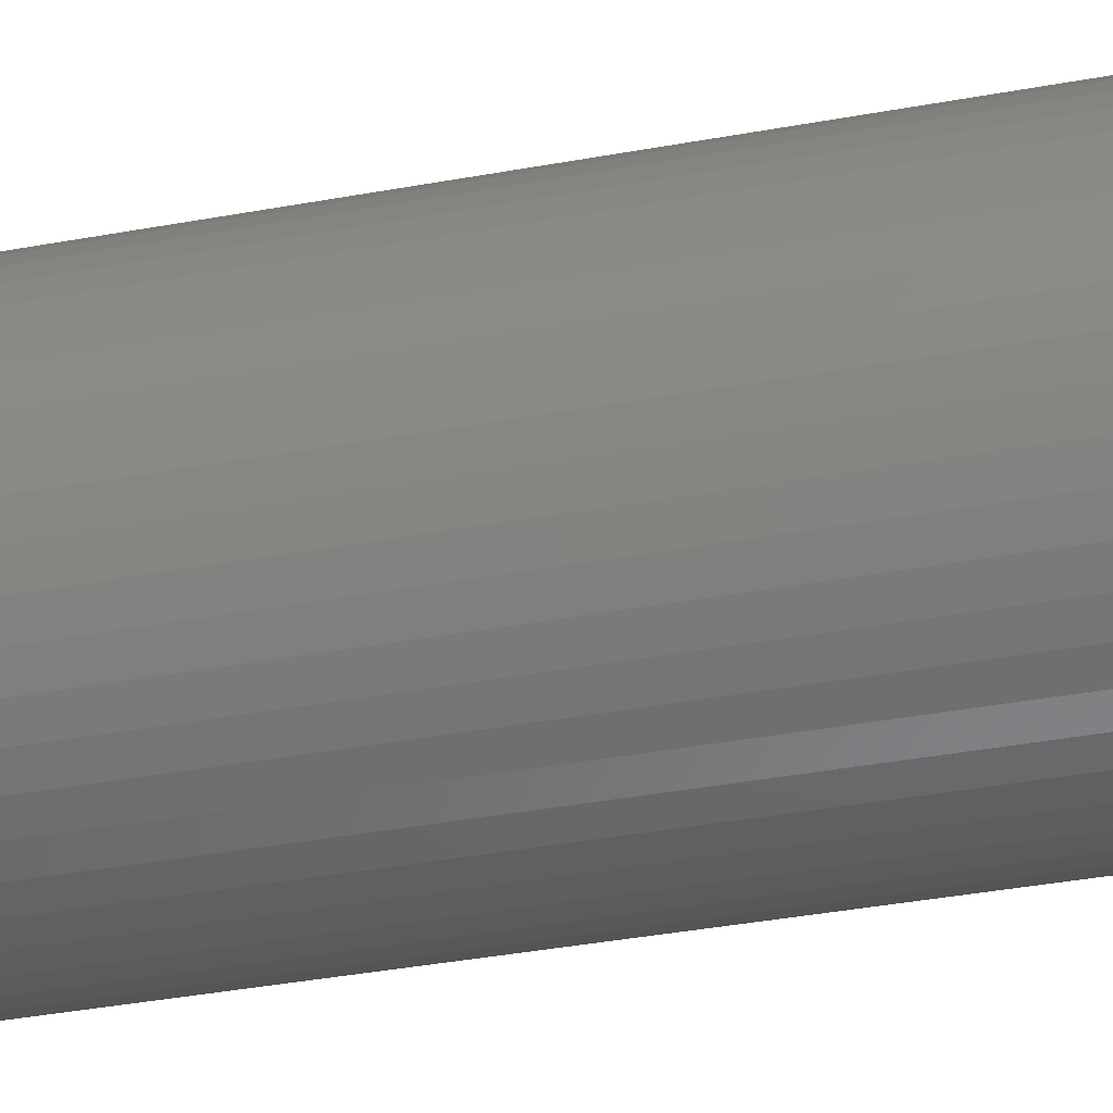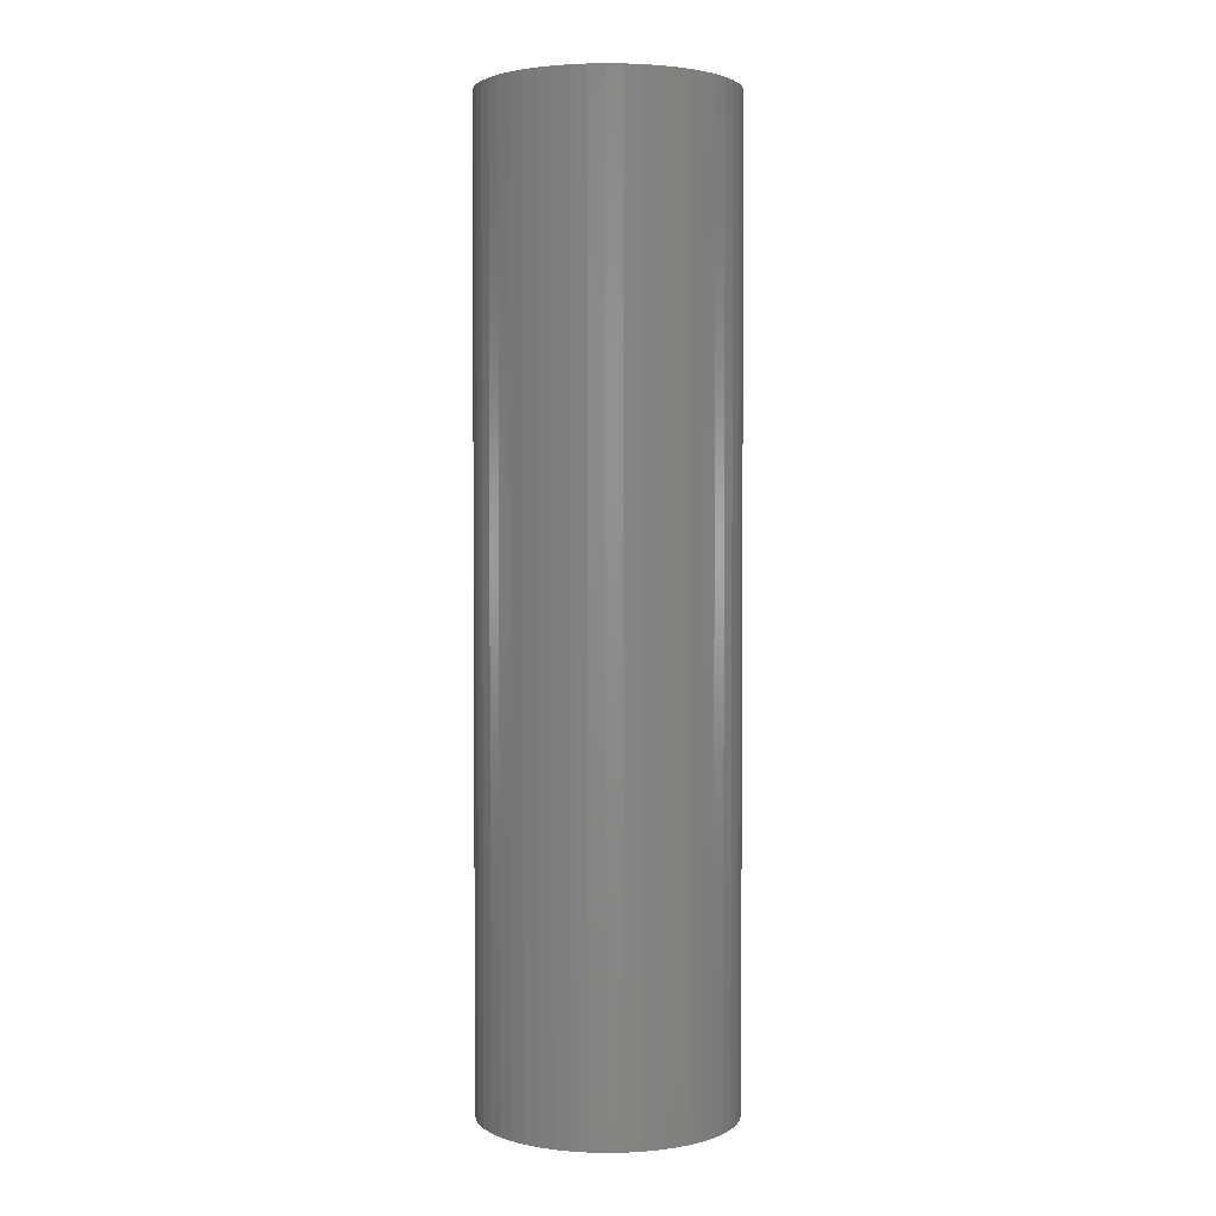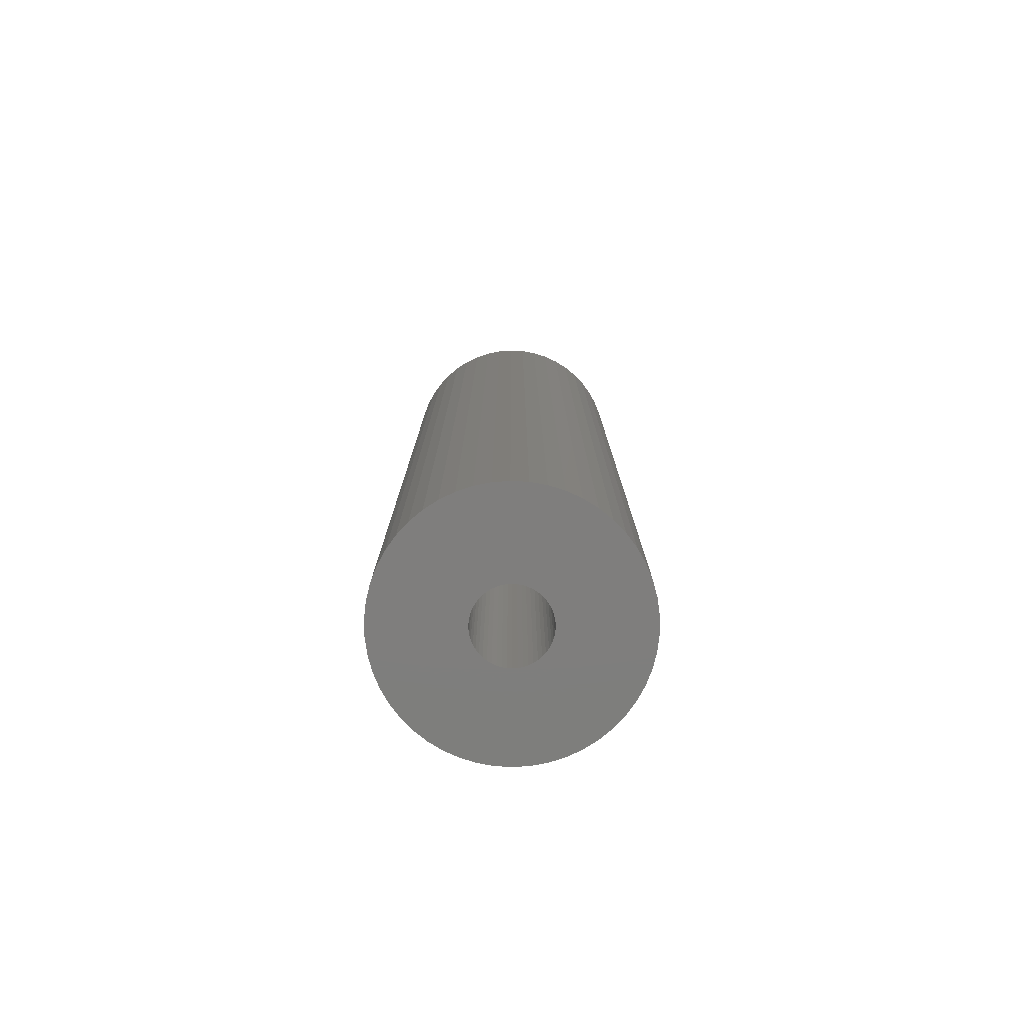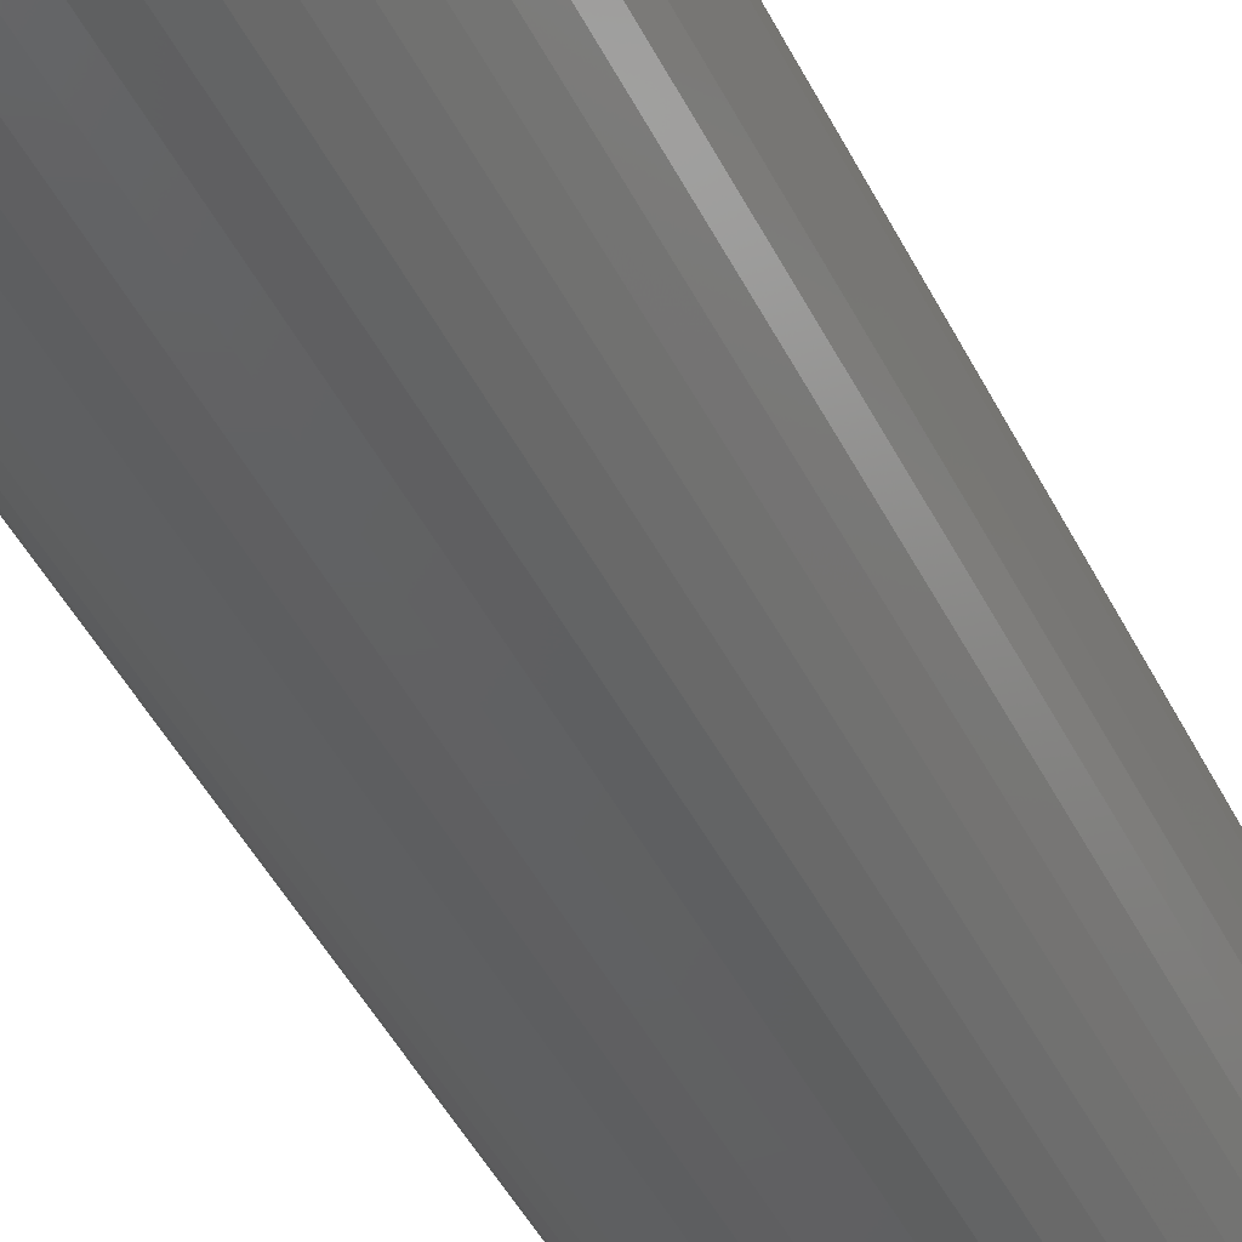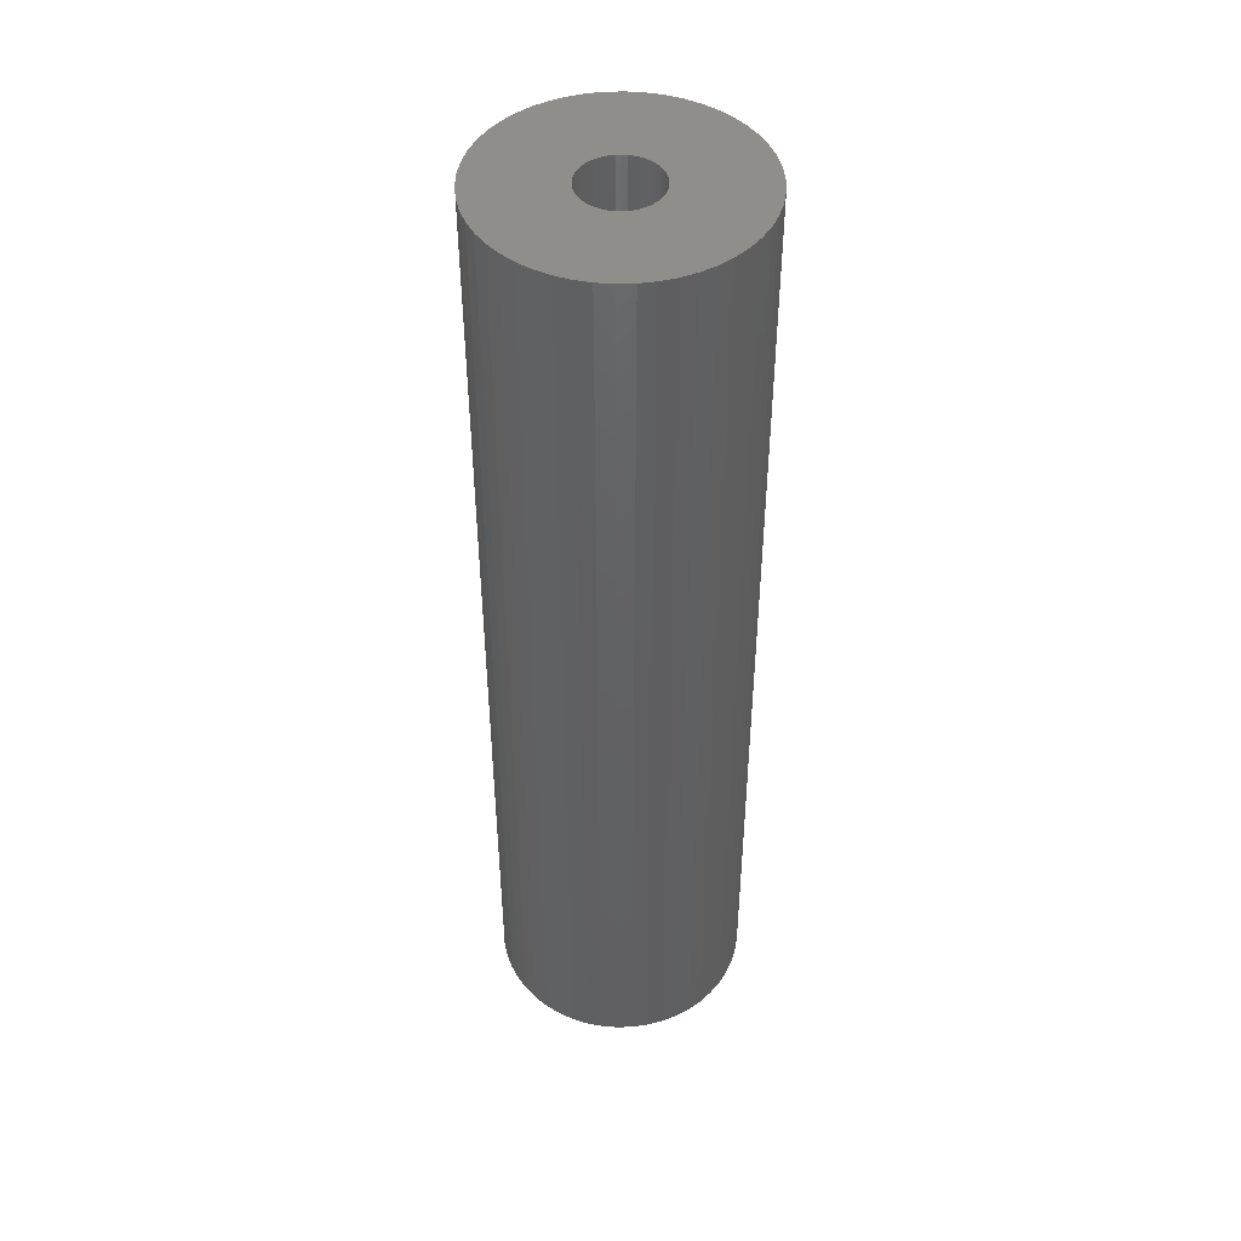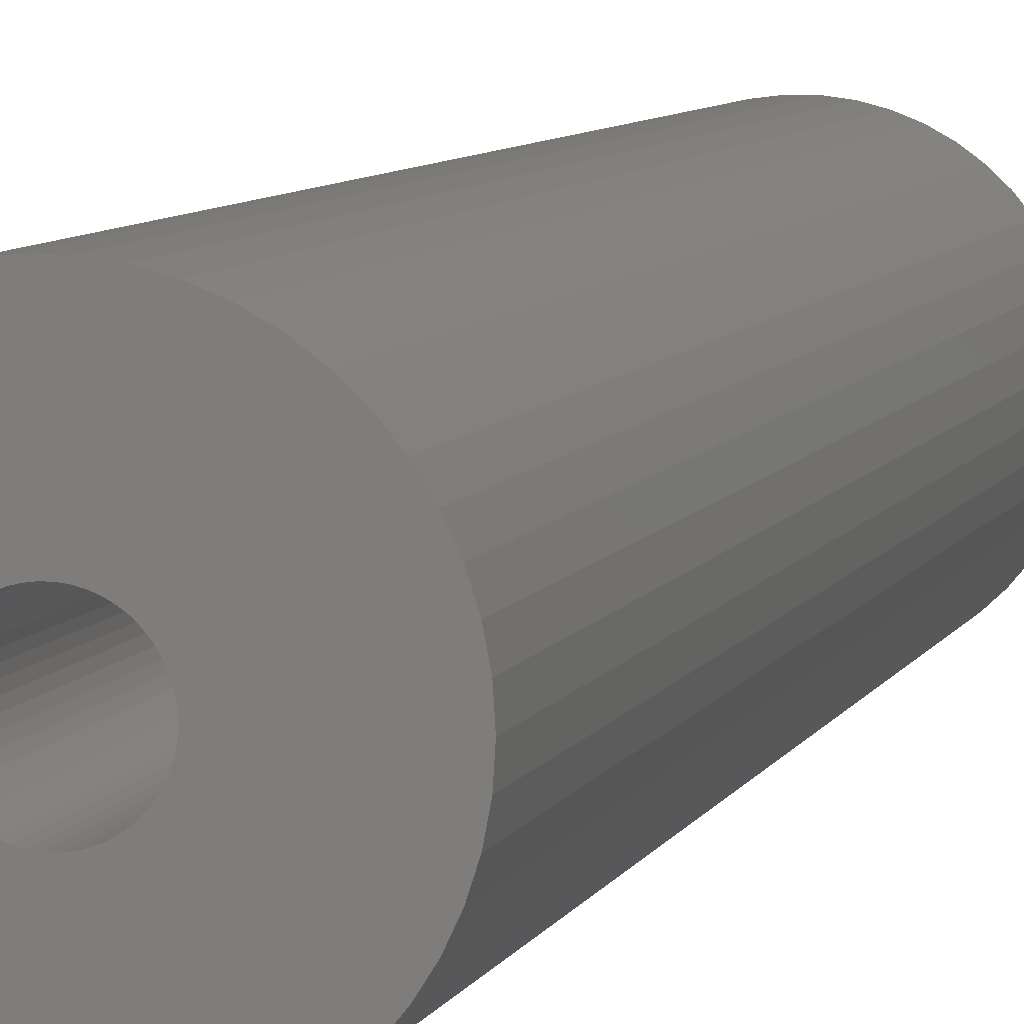
<metadata>
{"format":"stl","ext":"stl","renderer":"f3d","projection":"perspective","resolution":1024,"background":"white","views":[{"elev":-33.7,"azim":-75.4,"up":"+Y"},{"elev":2.5,"azim":126.9,"up":"+Z"},{"elev":-78.3,"azim":18.6,"up":"+Z"},{"elev":-42.5,"azim":24.1,"up":"+Y"},{"elev":46.1,"azim":113.4,"up":"+Z"},{"elev":6.9,"azim":-164.8,"up":"+Y"}]}
</metadata>
<code>
# stl→obj: 200 verts, 400 faces
v 5.25 0 20
v 5.209 0.658 -20
v 5.209 0.658 20
v 5.25 0 -20
v -5.25 0 -20
v -5.209 0.658 20
v -5.209 0.658 -20
v -5.25 0 20
v 0.3296 5.24 -20
v -0.3296 5.24 20
v 0.3296 5.24 20
v -0.3296 5.24 -20
v -0.3296 -5.24 -20
v 0.3296 -5.24 20
v -0.3296 -5.24 20
v 0.3296 -5.24 -20
v 3.827 3.594 -20
v 3.346 4.045 20
v 3.827 3.594 20
v 3.346 4.045 -20
v -3.346 4.045 -20
v -3.827 3.594 20
v -3.346 4.045 20
v -3.827 3.594 -20
v -1.622 4.993 -20
v -2.235 4.75 20
v -1.622 4.993 20
v -2.235 4.75 -20
v 4.881 1.933 20
v 4.601 2.529 -20
v 4.601 2.529 20
v 4.881 1.933 -20
v 5.085 1.306 -20
v 5.085 1.306 20
v 2.235 4.75 -20
v 1.622 4.993 20
v 2.235 4.75 20
v 1.622 4.993 -20
v 2.813 4.433 -20
v 2.813 4.433 20
v -4.881 1.933 -20
v -4.601 2.529 20
v -4.601 2.529 -20
v -4.881 1.933 20
v 1.55 0 20
v 1.538 0.1943 20
v 5.209 -0.658 20
v 1.501 0.3855 20
v 1.538 -0.1943 20
v 1.441 0.5706 20
v 5.085 -1.306 20
v 1.358 0.7467 20
v 4.247 3.086 20
v 1.501 -0.3855 20
v 1.254 0.9111 20
v 4.881 -1.933 20
v 1.13 1.061 20
v 1.441 -0.5706 20
v 0.988 1.194 20
v 4.601 -2.529 20
v 0.8305 1.309 20
v 1.358 -0.7467 20
v 0.66 1.402 20
v 4.247 -3.086 20
v 1.254 -0.9111 20
v 0.479 1.474 20
v 0.9838 5.157 20
v 0.2904 1.523 20
v 0.09732 1.547 20
v -0.09732 1.547 20
v -0.2904 1.523 20
v -0.9838 5.157 20
v -0.479 1.474 20
v -0.66 1.402 20
v -0.8305 1.309 20
v -2.813 4.433 20
v -0.988 1.194 20
v -1.13 1.061 20
v -4.247 3.086 20
v -1.254 0.9111 20
v 3.827 -3.594 20
v 1.13 -1.061 20
v 3.346 -4.045 20
v 0.988 -1.194 20
v 2.813 -4.433 20
v 0.8305 -1.309 20
v 2.235 -4.75 20
v 0.66 -1.402 20
v 1.622 -4.993 20
v 0.479 -1.474 20
v 0.9838 -5.157 20
v 0.2904 -1.523 20
v 0.09732 -1.547 20
v -0.09732 -1.547 20
v -0.2904 -1.523 20
v -0.9838 -5.157 20
v -0.479 -1.474 20
v -1.622 -4.993 20
v -0.66 -1.402 20
v -2.235 -4.75 20
v -0.8305 -1.309 20
v -2.813 -4.433 20
v -0.988 -1.194 20
v -3.346 -4.045 20
v -1.13 -1.061 20
v -3.827 -3.594 20
v -1.254 -0.9111 20
v -4.247 -3.086 20
v -1.358 -0.7467 20
v -4.601 -2.529 20
v -1.441 -0.5706 20
v -4.881 -1.933 20
v -1.501 -0.3855 20
v -5.085 -1.306 20
v -1.538 -0.1943 20
v -5.209 -0.658 20
v -1.55 0 20
v -1.358 0.7467 20
v -1.441 0.5706 20
v -1.501 0.3855 20
v -5.085 1.306 20
v -1.538 0.1943 20
v -2.813 4.433 -20
v -0.9838 5.157 -20
v 1.55 0 -20
v 5.209 -0.658 -20
v 1.538 -0.1943 -20
v 5.085 -1.306 -20
v 1.501 -0.3855 -20
v 4.881 -1.933 -20
v 1.538 0.1943 -20
v 1.441 -0.5706 -20
v 4.601 -2.529 -20
v 1.358 -0.7467 -20
v 4.247 -3.086 -20
v 1.501 0.3855 -20
v 1.254 -0.9111 -20
v 3.827 -3.594 -20
v 1.13 -1.061 -20
v 3.346 -4.045 -20
v 1.441 0.5706 -20
v 0.988 -1.194 -20
v 2.813 -4.433 -20
v 0.8305 -1.309 -20
v 2.235 -4.75 -20
v 1.358 0.7467 -20
v 0.66 -1.402 -20
v 1.622 -4.993 -20
v 4.247 3.086 -20
v 1.254 0.9111 -20
v 0.479 -1.474 -20
v 0.9838 -5.157 -20
v 0.2904 -1.523 -20
v 0.09732 -1.547 -20
v -0.09732 -1.547 -20
v -0.2904 -1.523 -20
v -0.9838 -5.157 -20
v -0.479 -1.474 -20
v -1.622 -4.993 -20
v -0.66 -1.402 -20
v -2.235 -4.75 -20
v -0.8305 -1.309 -20
v -2.813 -4.433 -20
v -0.988 -1.194 -20
v -3.346 -4.045 -20
v -1.13 -1.061 -20
v -3.827 -3.594 -20
v -4.247 -3.086 -20
v -1.254 -0.9111 -20
v 1.13 1.061 -20
v 0.988 1.194 -20
v 0.8305 1.309 -20
v 0.66 1.402 -20
v 0.479 1.474 -20
v 0.9838 5.157 -20
v 0.2904 1.523 -20
v 0.09732 1.547 -20
v -0.09732 1.547 -20
v -0.2904 1.523 -20
v -0.479 1.474 -20
v -0.66 1.402 -20
v -0.8305 1.309 -20
v -0.988 1.194 -20
v -1.13 1.061 -20
v -1.254 0.9111 -20
v -4.247 3.086 -20
v -1.358 0.7467 -20
v -1.441 0.5706 -20
v -1.501 0.3855 -20
v -5.085 1.306 -20
v -1.538 0.1943 -20
v -1.55 0 -20
v -1.358 -0.7467 -20
v -4.601 -2.529 -20
v -1.441 -0.5706 -20
v -4.881 -1.933 -20
v -1.501 -0.3855 -20
v -5.085 -1.306 -20
v -1.538 -0.1943 -20
v -5.209 -0.658 -20
f 1 2 3
f 2 1 4
f 5 6 7
f 6 5 8
f 9 10 11
f 10 9 12
f 13 14 15
f 14 13 16
f 17 18 19
f 18 17 20
f 21 22 23
f 22 21 24
f 25 26 27
f 26 25 28
f 29 30 31
f 30 29 32
f 3 33 34
f 33 3 2
f 35 36 37
f 36 35 38
f 39 37 40
f 37 39 35
f 41 42 43
f 42 41 44
f 45 1 3
f 46 3 34
f 1 45 47
f 48 34 29
f 49 47 45
f 50 29 31
f 47 49 51
f 52 31 53
f 54 51 49
f 55 53 19
f 51 54 56
f 57 19 18
f 58 56 54
f 59 18 40
f 56 58 60
f 61 40 37
f 62 60 58
f 63 37 36
f 60 62 64
f 65 64 62
f 3 46 45
f 34 48 46
f 29 50 48
f 31 52 50
f 53 55 52
f 19 57 55
f 18 59 57
f 66 36 67
f 40 61 59
f 37 63 61
f 36 66 63
f 68 67 11
f 67 68 66
f 11 69 68
f 11 70 69
f 10 70 11
f 70 10 71
f 72 71 10
f 71 72 73
f 27 73 72
f 73 27 74
f 26 74 27
f 74 26 75
f 76 75 26
f 75 76 77
f 23 77 76
f 77 23 78
f 22 78 23
f 79 80 22
f 78 22 80
f 64 65 81
f 82 81 65
f 81 82 83
f 84 83 82
f 83 84 85
f 86 85 84
f 85 86 87
f 88 87 86
f 87 88 89
f 90 89 88
f 89 90 91
f 92 91 90
f 91 92 14
f 93 14 92
f 94 14 93
f 15 94 95
f 94 15 14
f 96 95 97
f 98 97 99
f 100 99 101
f 95 96 15
f 102 101 103
f 104 103 105
f 106 105 107
f 108 107 109
f 110 109 111
f 112 111 113
f 114 113 115
f 97 98 96
f 116 115 117
f 80 79 118
f 42 118 79
f 99 100 98
f 118 42 119
f 101 102 100
f 44 119 42
f 103 104 102
f 119 44 120
f 105 106 104
f 121 120 44
f 107 108 106
f 120 121 122
f 109 110 108
f 6 122 121
f 111 112 110
f 122 6 117
f 113 114 112
f 8 117 6
f 115 116 114
f 117 8 116
f 28 76 26
f 76 28 123
f 124 27 72
f 27 124 25
f 125 4 126
f 127 126 128
f 4 125 2
f 129 128 130
f 131 2 125
f 132 130 133
f 2 131 33
f 134 133 135
f 136 33 131
f 137 135 138
f 33 136 32
f 139 138 140
f 141 32 136
f 142 140 143
f 32 141 30
f 144 143 145
f 146 30 141
f 147 145 148
f 30 146 149
f 150 149 146
f 126 127 125
f 128 129 127
f 130 132 129
f 133 134 132
f 135 137 134
f 138 139 137
f 140 142 139
f 151 148 152
f 143 144 142
f 145 147 144
f 148 151 147
f 153 152 16
f 152 153 151
f 16 154 153
f 16 155 154
f 13 155 16
f 155 13 156
f 157 156 13
f 156 157 158
f 159 158 157
f 158 159 160
f 161 160 159
f 160 161 162
f 163 162 161
f 162 163 164
f 165 164 163
f 164 165 166
f 167 166 165
f 168 169 167
f 166 167 169
f 149 150 17
f 170 17 150
f 17 170 20
f 171 20 170
f 20 171 39
f 172 39 171
f 39 172 35
f 173 35 172
f 35 173 38
f 174 38 173
f 38 174 175
f 176 175 174
f 175 176 9
f 177 9 176
f 178 9 177
f 12 178 179
f 178 12 9
f 124 179 180
f 25 180 181
f 28 181 182
f 179 124 12
f 123 182 183
f 21 183 184
f 24 184 185
f 186 185 187
f 43 187 188
f 41 188 189
f 190 189 191
f 180 25 124
f 7 191 192
f 169 168 193
f 194 193 168
f 181 28 25
f 193 194 195
f 182 123 28
f 196 195 194
f 183 21 123
f 195 196 197
f 184 24 21
f 198 197 196
f 185 186 24
f 197 198 199
f 187 43 186
f 200 199 198
f 188 41 43
f 199 200 192
f 189 190 41
f 5 192 200
f 191 7 190
f 192 5 7
f 16 91 14
f 91 16 152
f 148 87 89
f 87 148 145
f 34 32 29
f 32 34 33
f 53 17 19
f 17 53 149
f 31 149 53
f 149 31 30
f 38 67 36
f 67 38 175
f 175 11 67
f 11 175 9
f 20 40 18
f 40 20 39
f 43 79 186
f 79 43 42
f 186 22 24
f 22 186 79
f 190 44 41
f 44 190 121
f 7 121 190
f 121 7 6
f 123 23 76
f 23 123 21
f 12 72 10
f 72 12 124
f 47 4 1
f 4 47 126
f 51 126 47
f 126 51 128
f 167 104 106
f 104 167 165
f 194 112 196
f 112 194 110
f 168 110 194
f 110 168 108
f 145 85 87
f 85 145 143
f 60 130 56
f 130 60 133
f 167 108 168
f 108 167 106
f 198 116 200
f 116 198 114
f 200 8 5
f 8 200 116
f 196 114 198
f 114 196 112
f 143 83 85
f 83 143 140
f 152 89 91
f 89 152 148
f 64 133 60
f 133 64 135
f 81 135 64
f 135 81 138
f 56 128 51
f 128 56 130
f 157 15 96
f 15 157 13
f 163 100 102
f 100 163 161
f 140 81 83
f 81 140 138
f 159 96 98
f 96 159 157
f 161 98 100
f 98 161 159
f 165 102 104
f 102 165 163
f 141 52 146
f 52 141 50
f 120 188 119
f 188 120 189
f 146 55 150
f 55 146 52
f 174 63 66
f 63 174 173
f 181 73 74
f 73 181 180
f 119 187 118
f 187 119 188
f 129 49 127
f 49 129 54
f 172 59 61
f 59 172 171
f 122 189 120
f 189 122 191
f 80 184 78
f 184 80 185
f 182 74 75
f 74 182 181
f 180 71 73
f 71 180 179
f 125 46 131
f 46 125 45
f 132 54 129
f 54 132 58
f 164 105 103
f 105 164 166
f 109 195 111
f 195 109 193
f 142 86 84
f 86 142 144
f 131 48 136
f 48 131 46
f 136 50 141
f 50 136 48
f 171 57 59
f 57 171 170
f 178 69 70
f 69 178 177
f 176 66 68
f 66 176 174
f 173 61 63
f 61 173 172
f 117 191 122
f 191 117 192
f 118 185 80
f 185 118 187
f 179 70 71
f 70 179 178
f 183 75 77
f 75 183 182
f 184 77 78
f 77 184 183
f 127 45 125
f 45 127 49
f 137 62 134
f 62 137 65
f 154 94 93
f 94 154 155
f 111 197 113
f 197 111 195
f 105 169 107
f 169 105 166
f 153 93 92
f 93 153 154
f 151 92 90
f 92 151 153
f 150 57 170
f 57 150 55
f 177 68 69
f 68 177 176
f 158 99 97
f 99 158 160
f 156 97 95
f 97 156 158
f 115 192 117
f 192 115 199
f 144 88 86
f 88 144 147
f 139 65 137
f 65 139 82
f 134 58 132
f 58 134 62
f 160 101 99
f 101 160 162
f 155 95 94
f 95 155 156
f 113 199 115
f 199 113 197
f 107 193 109
f 193 107 169
f 147 90 88
f 90 147 151
f 139 84 82
f 84 139 142
f 162 103 101
f 103 162 164

</code>
